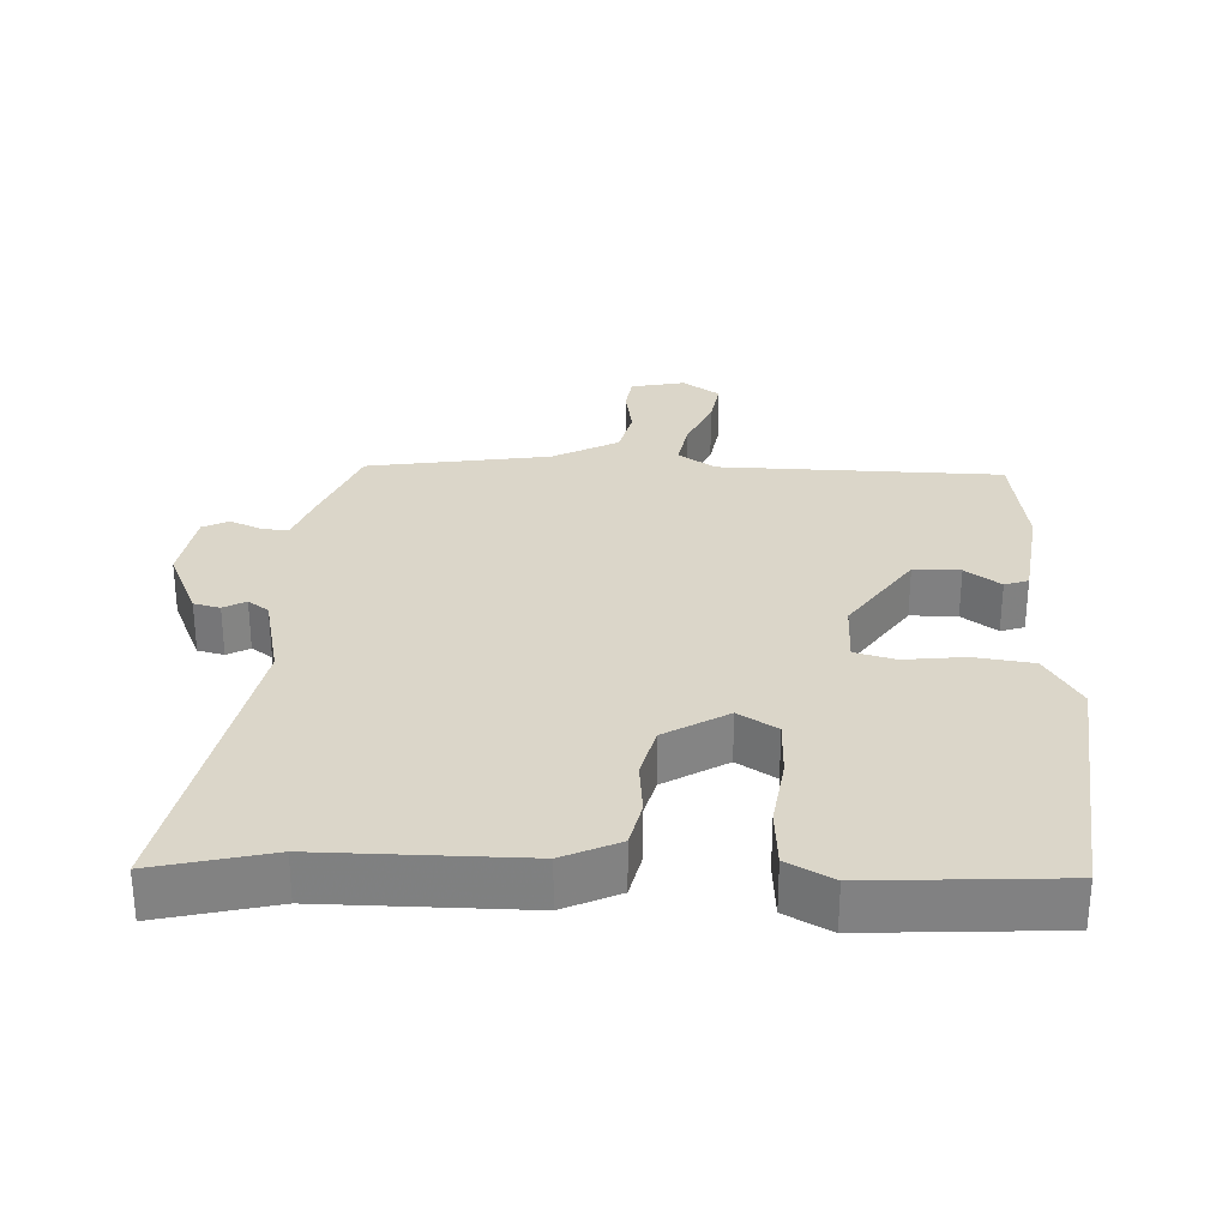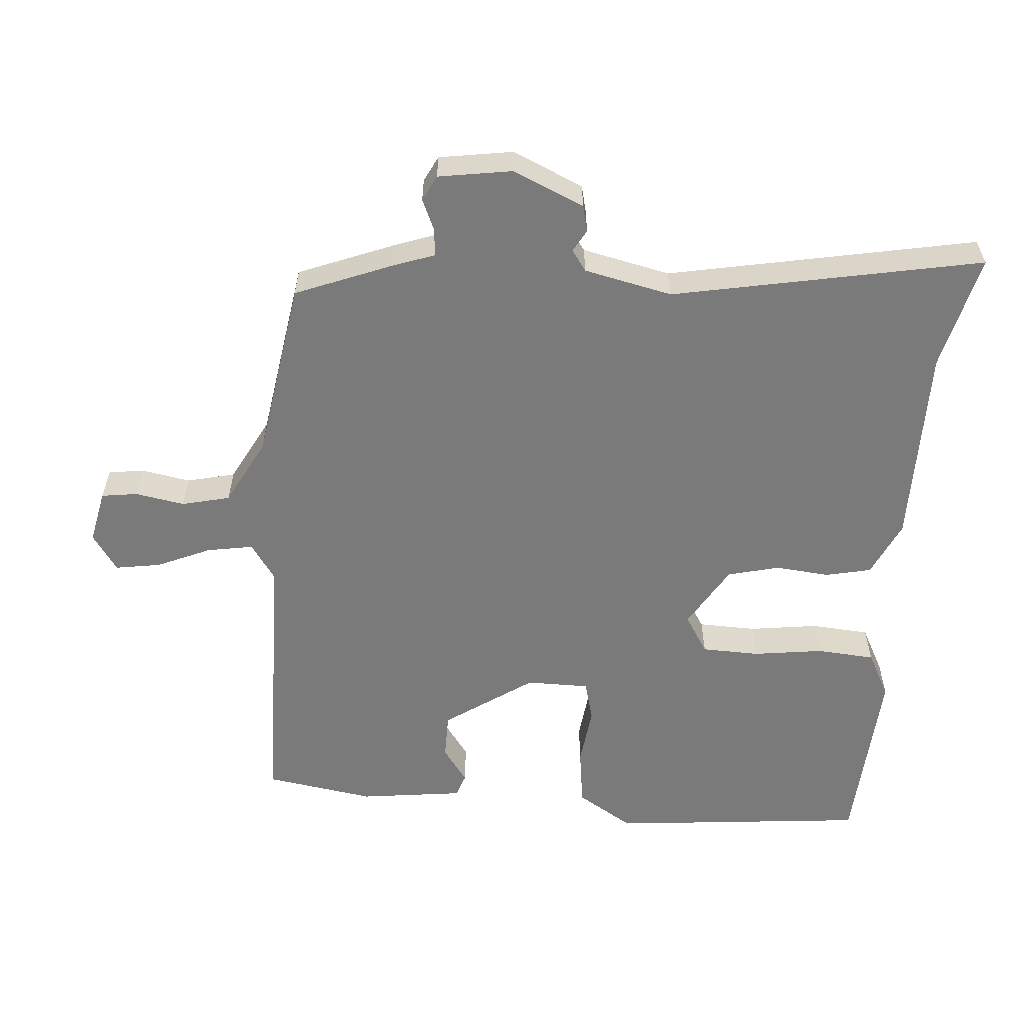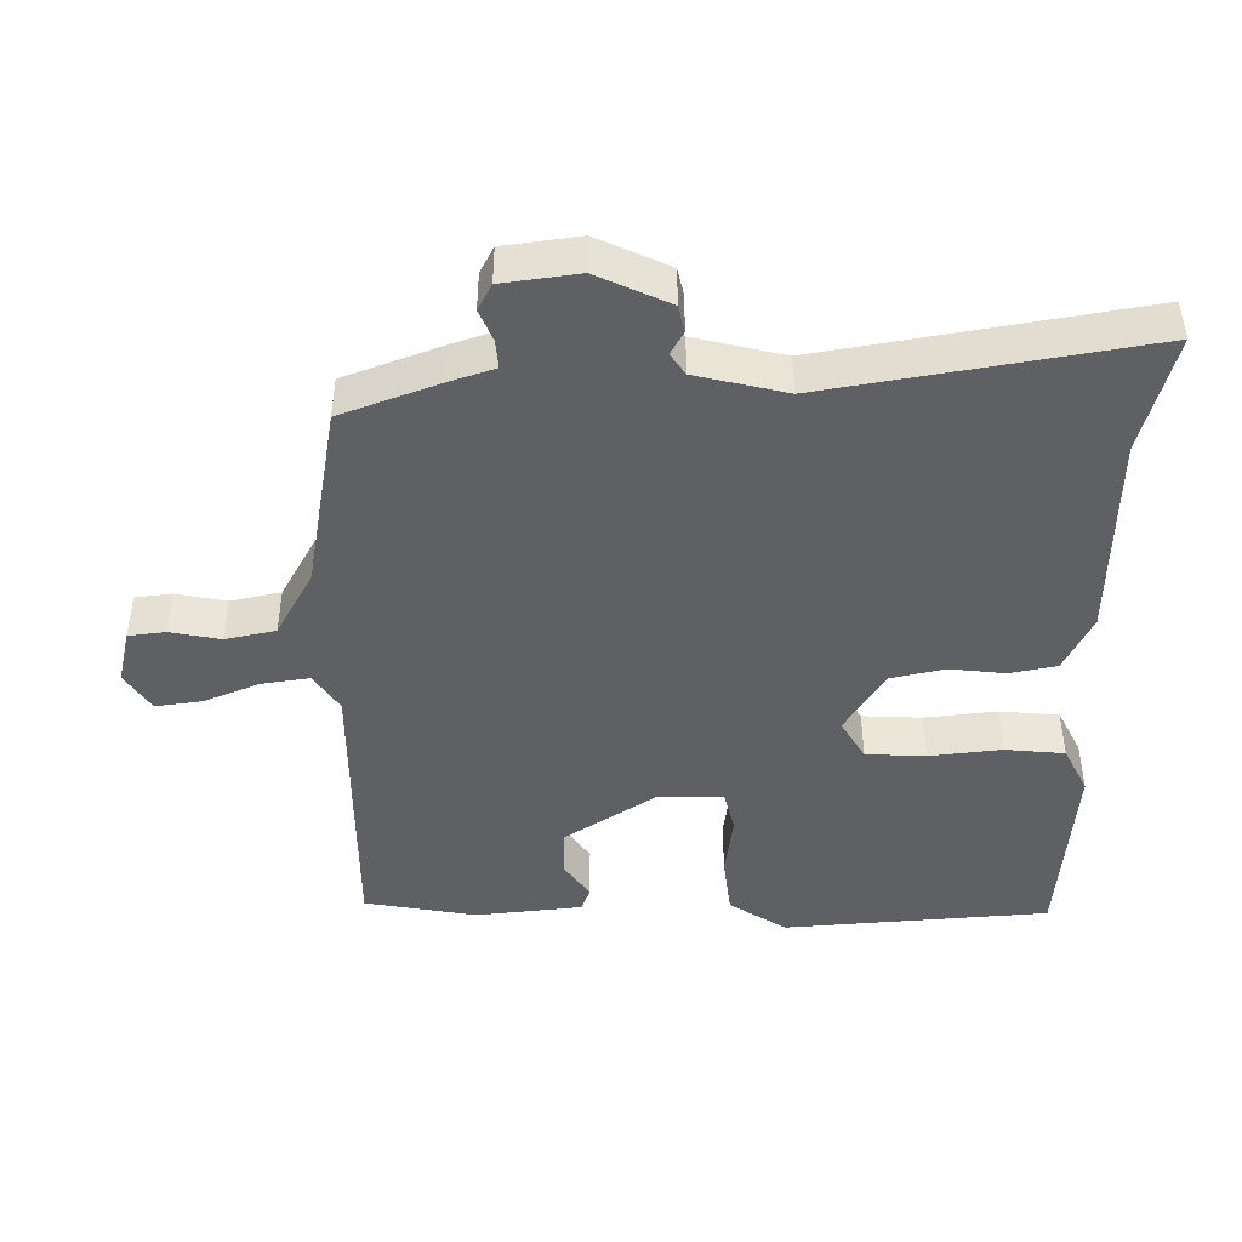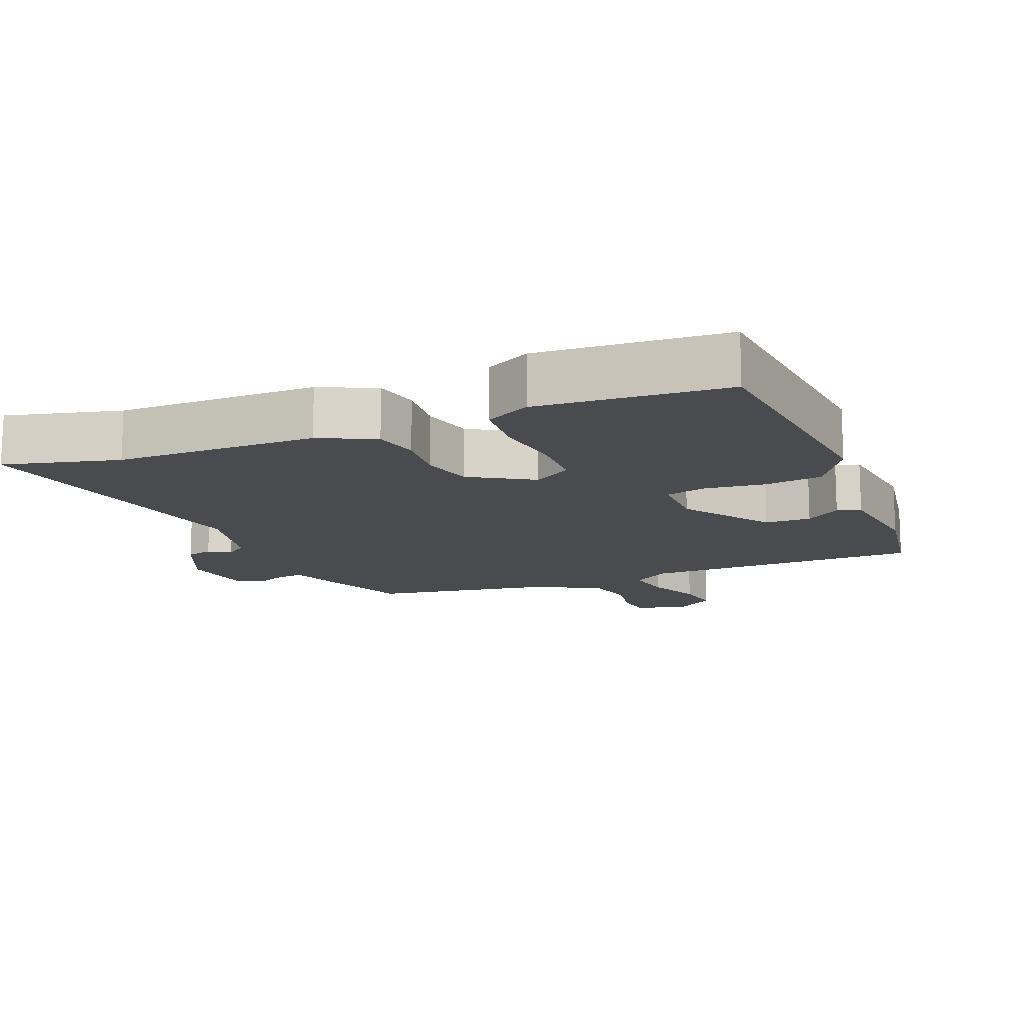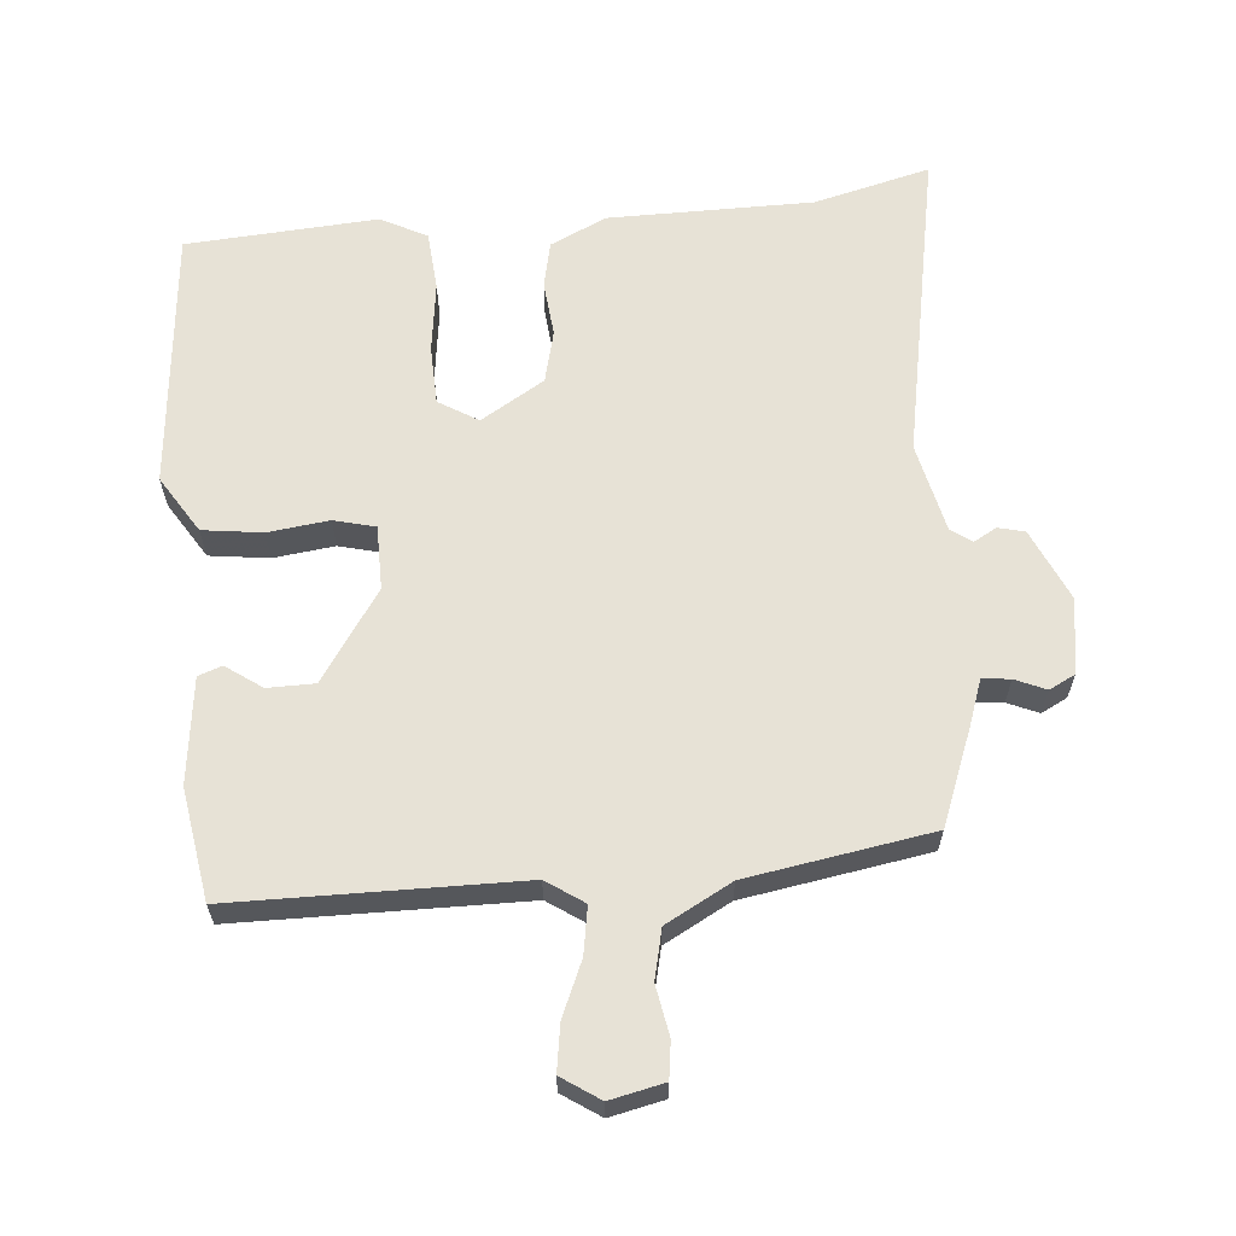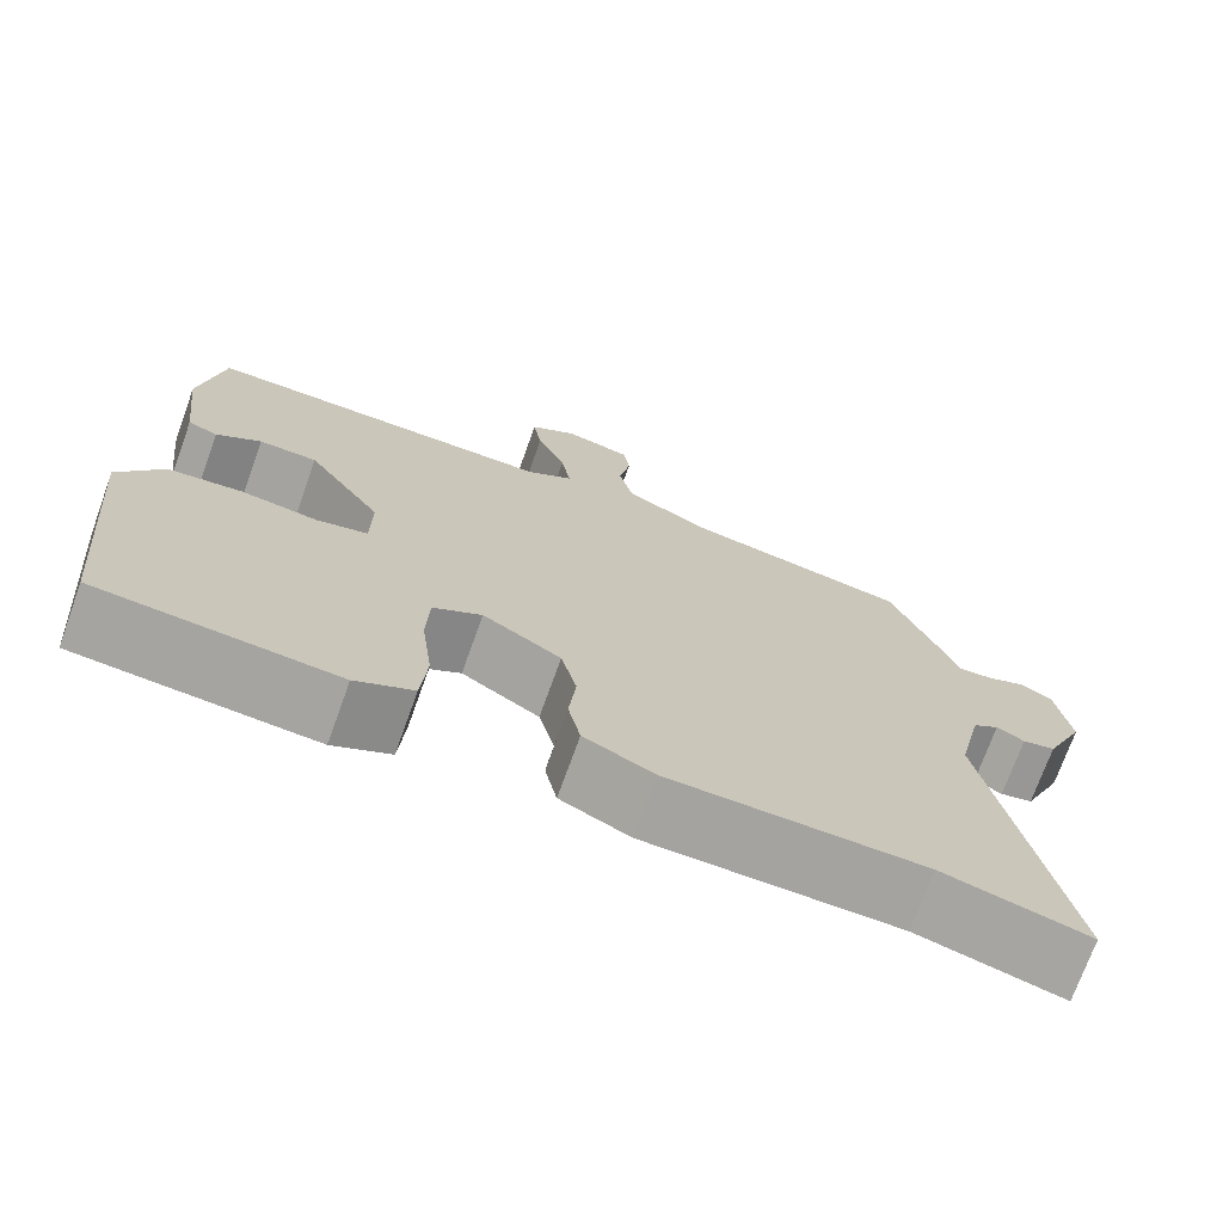
<metadata>
{"format":"obj","ext":"obj","renderer":"f3d","projection":"perspective","resolution":1024,"background":"white","views":[{"elev":29.7,"azim":-177.0,"up":"+Y"},{"elev":-58.1,"azim":85.9,"up":"+Y"},{"elev":-45.2,"azim":89.8,"up":"+Y"},{"elev":-13.9,"azim":-157.7,"up":"+Y"},{"elev":63.0,"azim":-4.9,"up":"+Y"},{"elev":-72.7,"azim":-19.8,"up":"+Z"}]}
</metadata>
<code>
v 0.591 0.07 -0.523
v 0.425 0.07 -0.481
v 0.134 0.07 -0.479
v 0.054 0.07 -0.441
v 0.04 0.07 -0.375
v 0.048 0.07 -0.297
v 0.03 0.07 -0.222
v -0.06 0.07 -0.167
v -0.116 0.07 -0.201
v -0.119 0.07 -0.285
v -0.106 0.07 -0.386
v -0.113 0.07 -0.47
v -0.179 0.07 -0.504
v -0.451 0.07 -0.485
v -0.485 0.07 -0.113
v -0.434 0.07 -0.032
v -0.349 0.07 -0.021
v -0.262 0.07 -0.032
v -0.203 0.07 -0.017
v -0.202 0.07 0.074
v -0.288 0.07 0.202
v -0.355 0.07 0.203
v -0.406 0.07 0.167
v -0.44 0.07 0.179
v -0.458 0.07 0.329
v -0.432 0.07 0.487
v -0.025 0.07 0.49
v 0.028 0.07 0.526
v 0.017 0.07 0.593
v -0.016 0.07 0.67
v -0.026 0.07 0.736
v 0.028 0.07 0.772
v 0.105 0.07 0.755
v 0.112 0.07 0.703
v 0.099 0.07 0.632
v 0.115 0.07 0.562
v 0.209 0.07 0.511
v 0.471 0.07 0.467
v 0.524 0.07 0.33
v 0.546 0.07 0.267
v 0.586 0.07 0.271
v 0.63 0.07 0.29
v 0.667 0.07 0.271
v 0.683 0.07 0.164
v 0.637 0.07 0.062
v 0.599 0.07 0.053
v 0.567 0.07 0.071
v 0.537 0.07 0.05
v 0.508 0.07 -0.077
v 0.591 0 -0.523
v 0.425 0 -0.481
v 0.134 0 -0.479
v 0.054 0 -0.441
v 0.04 0 -0.375
v 0.048 0 -0.297
v 0.03 0 -0.222
v -0.06 0 -0.167
v -0.116 0 -0.201
v -0.119 0 -0.285
v -0.106 0 -0.386
v -0.113 0 -0.47
v -0.179 0 -0.504
v -0.451 0 -0.485
v -0.485 0 -0.113
v -0.434 0 -0.032
v -0.349 0 -0.021
v -0.262 0 -0.032
v -0.203 0 -0.017
v -0.202 0 0.074
v -0.288 0 0.202
v -0.355 0 0.203
v -0.406 0 0.167
v -0.44 0 0.179
v -0.458 0 0.329
v -0.432 0 0.487
v -0.025 0 0.49
v 0.028 0 0.526
v 0.017 0 0.593
v -0.016 0 0.67
v -0.026 0 0.736
v 0.028 0 0.772
v 0.105 0 0.755
v 0.112 0 0.703
v 0.099 0 0.632
v 0.115 0 0.562
v 0.209 0 0.511
v 0.471 0 0.467
v 0.524 0 0.33
v 0.546 0 0.267
v 0.586 0 0.271
v 0.63 0 0.29
v 0.667 0 0.271
v 0.683 0 0.164
v 0.637 0 0.062
v 0.599 0 0.053
v 0.567 0 0.071
v 0.537 0 0.05
v 0.508 0 -0.077
f 45 46 47
f 44 45 47
f 43 44 47
f 42 43 47
f 41 42 47
f 40 41 47 48
f 40 48 49
f 39 40 49
f 38 39 49
f 37 38 49
f 33 34 35
f 32 33 35
f 31 32 35
f 30 31 35
f 29 30 35
f 28 29 35 36
f 49 1 2
f 37 49 2
f 36 37 2
f 28 36 2
f 27 28 2
f 25 26 27
f 24 25 27
f 23 24 27
f 22 23 27
f 16 17 18
f 15 16 18
f 14 15 18
f 13 14 18
f 12 13 18
f 11 12 18
f 10 11 18
f 9 10 18 19
f 8 9 19 20
f 4 5 6
f 3 4 6
f 2 3 6
f 2 6 7
f 27 2 7
f 21 22 27
f 20 21 27 7
f 7 8 20
f 96 95 94
f 96 94 93
f 96 93 92
f 96 92 91
f 96 91 90
f 97 96 90 89
f 98 97 89
f 98 89 88
f 98 88 87
f 98 87 86
f 84 83 82
f 84 82 81
f 84 81 80
f 84 80 79
f 84 79 78
f 85 84 78 77
f 51 50 98
f 51 98 86
f 51 86 85
f 51 85 77
f 51 77 76
f 76 75 74
f 76 74 73
f 76 73 72
f 76 72 71
f 67 66 65
f 67 65 64
f 67 64 63
f 67 63 62
f 67 62 61
f 67 61 60
f 67 60 59
f 68 67 59 58
f 69 68 58 57
f 55 54 53
f 55 53 52
f 55 52 51
f 56 55 51
f 56 51 76
f 76 71 70
f 56 76 70 69
f 69 57 56
f 1 50 51 2
f 2 51 52 3
f 3 52 53 4
f 4 53 54 5
f 5 54 55 6
f 6 55 56 7
f 7 56 57 8
f 8 57 58 9
f 9 58 59 10
f 10 59 60 11
f 11 60 61 12
f 12 61 62 13
f 13 62 63 14
f 14 63 64 15
f 15 64 65 16
f 16 65 66 17
f 17 66 67 18
f 18 67 68 19
f 19 68 69 20
f 20 69 70 21
f 21 70 71 22
f 22 71 72 23
f 23 72 73 24
f 24 73 74 25
f 25 74 75 26
f 26 75 76 27
f 27 76 77 28
f 28 77 78 29
f 29 78 79 30
f 30 79 80 31
f 31 80 81 32
f 32 81 82 33
f 33 82 83 34
f 34 83 84 35
f 35 84 85 36
f 36 85 86 37
f 37 86 87 38
f 38 87 88 39
f 39 88 89 40
f 40 89 90 41
f 41 90 91 42
f 42 91 92 43
f 43 92 93 44
f 44 93 94 45
f 45 94 95 46
f 46 95 96 47
f 47 96 97 48
f 48 97 98 49
f 49 98 50 1

</code>
